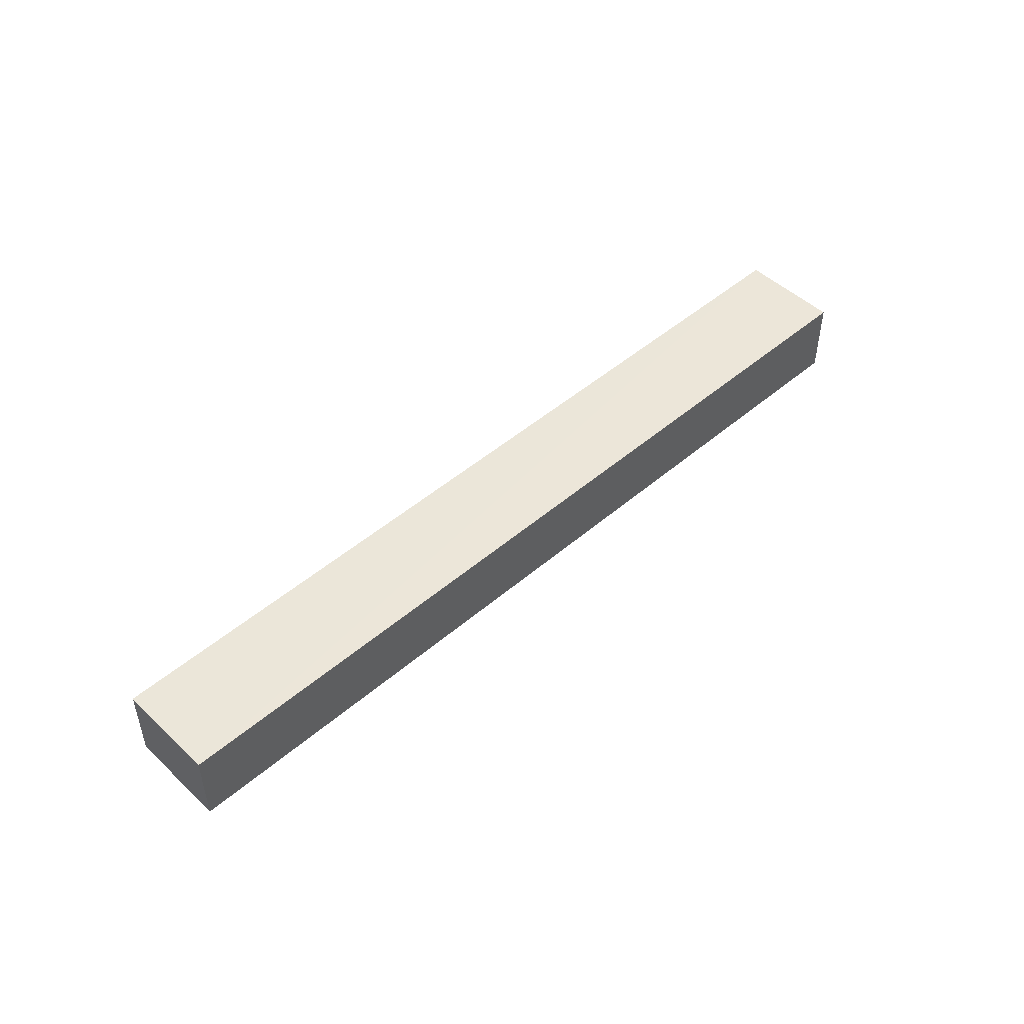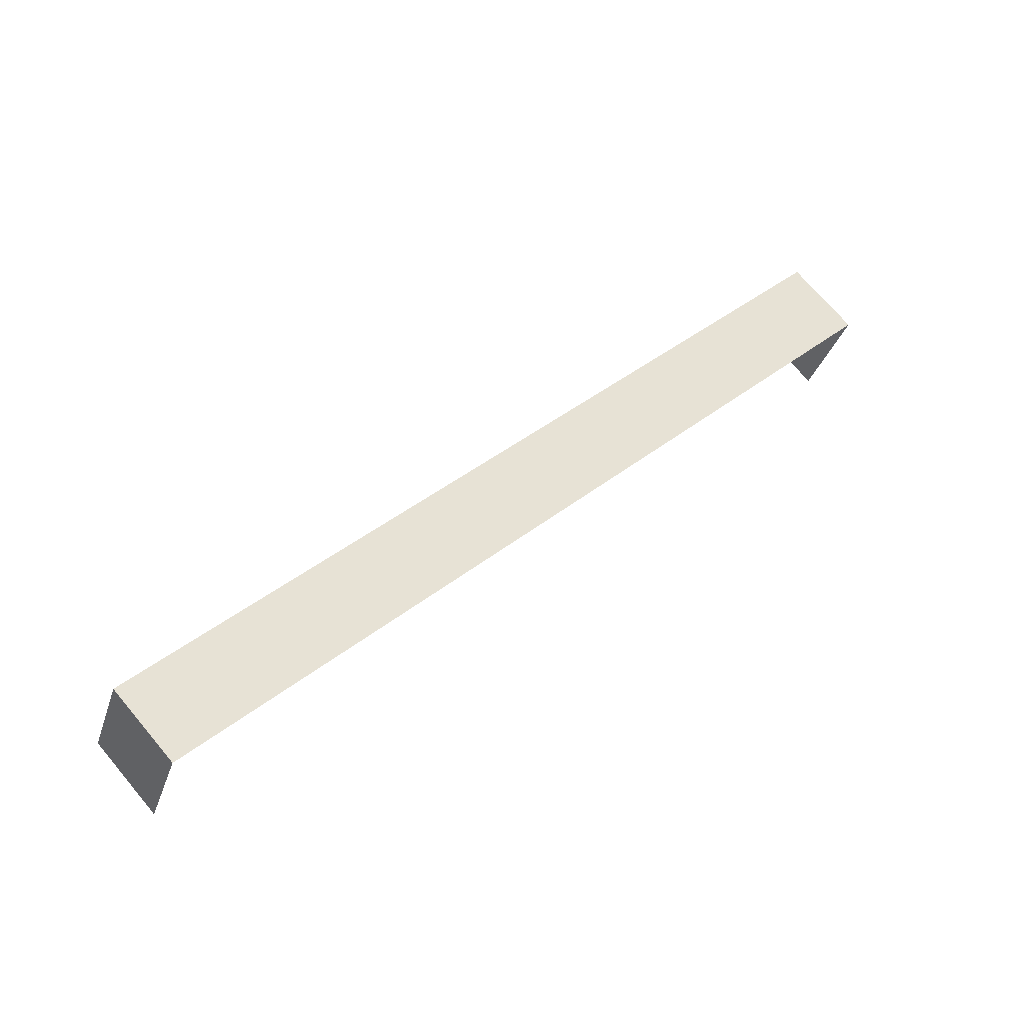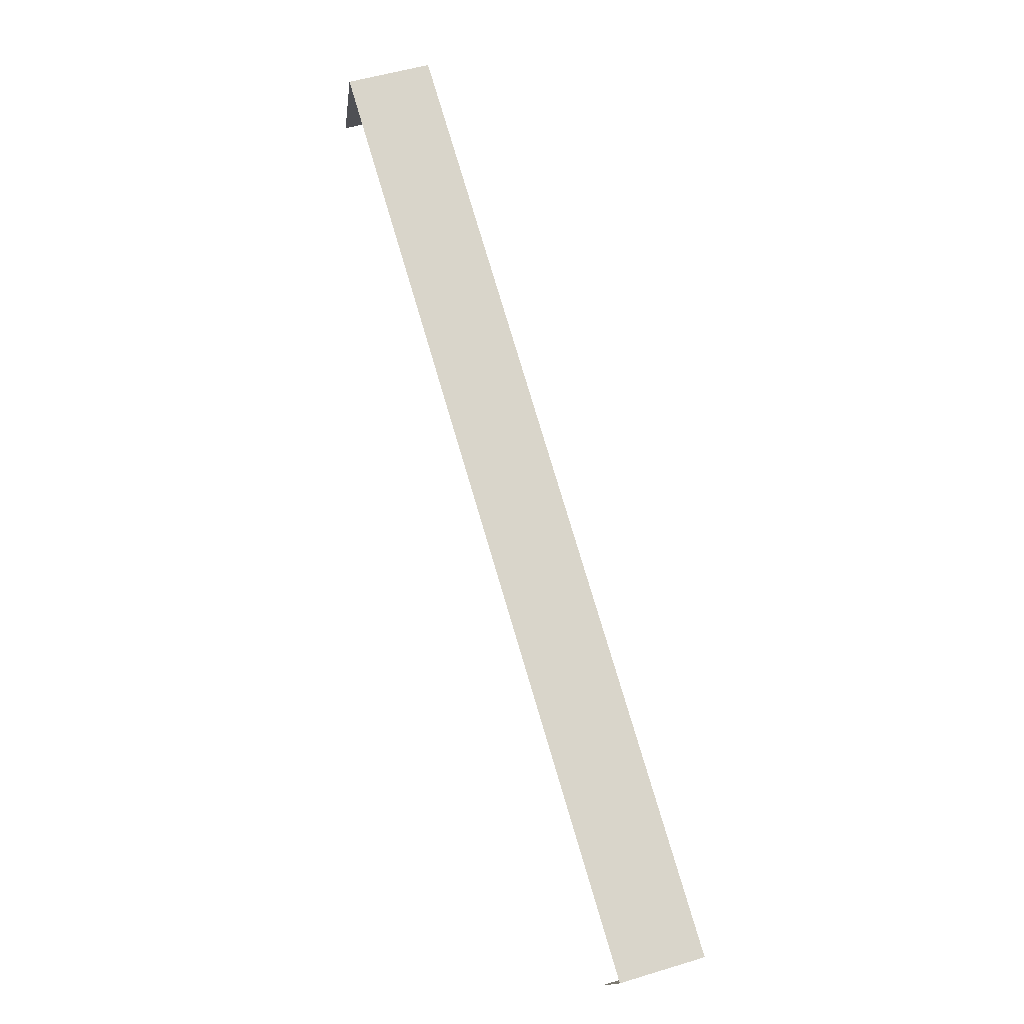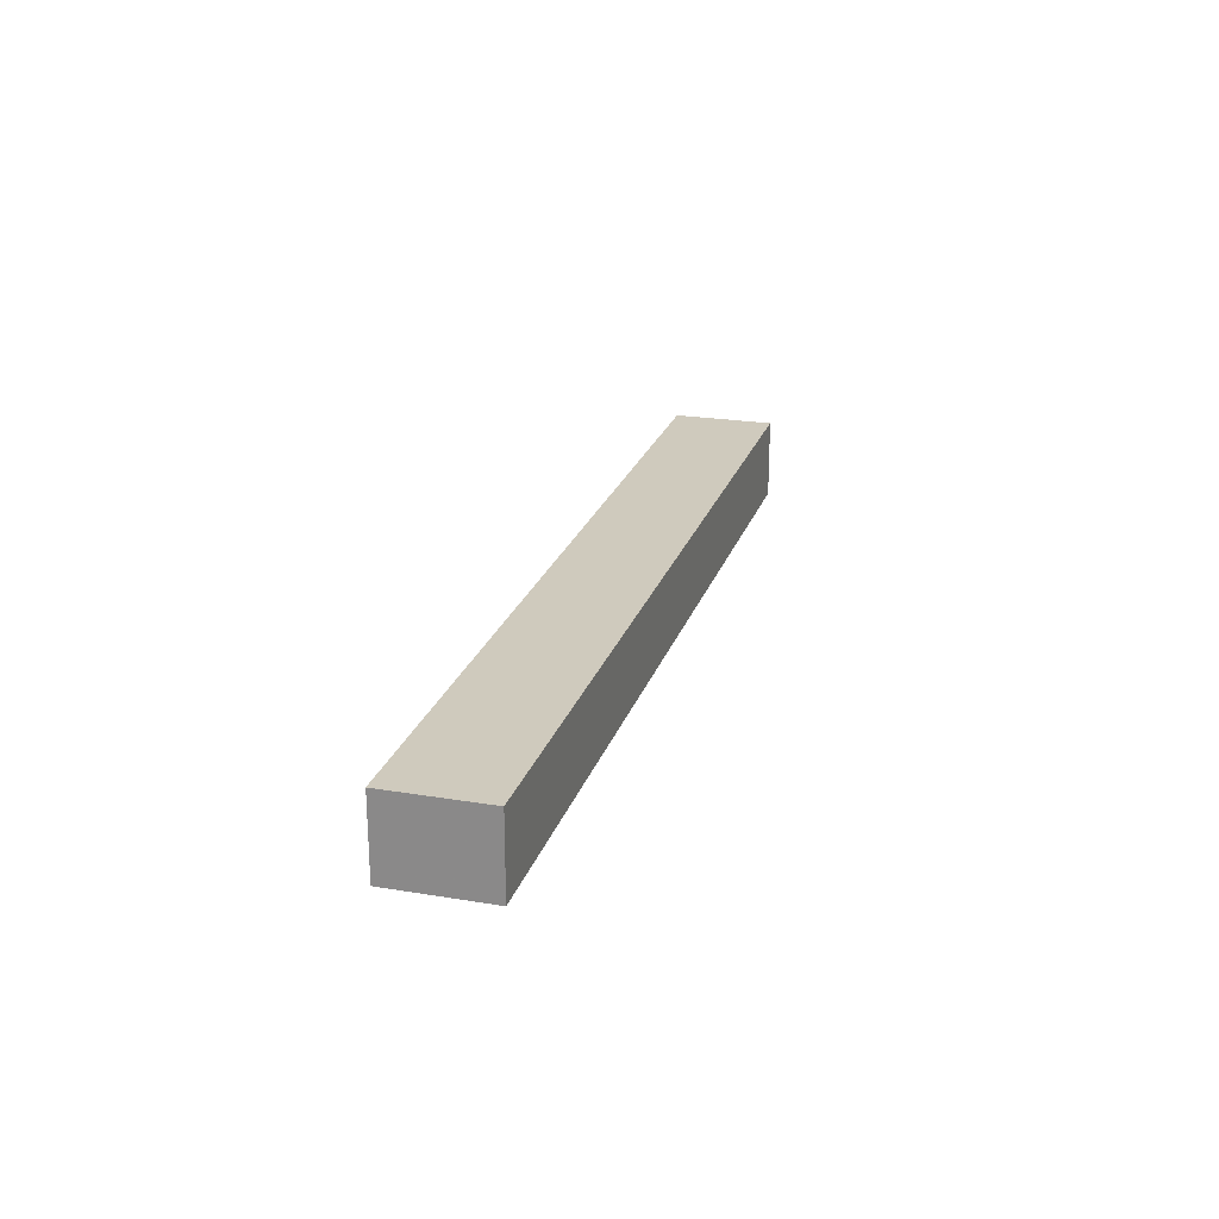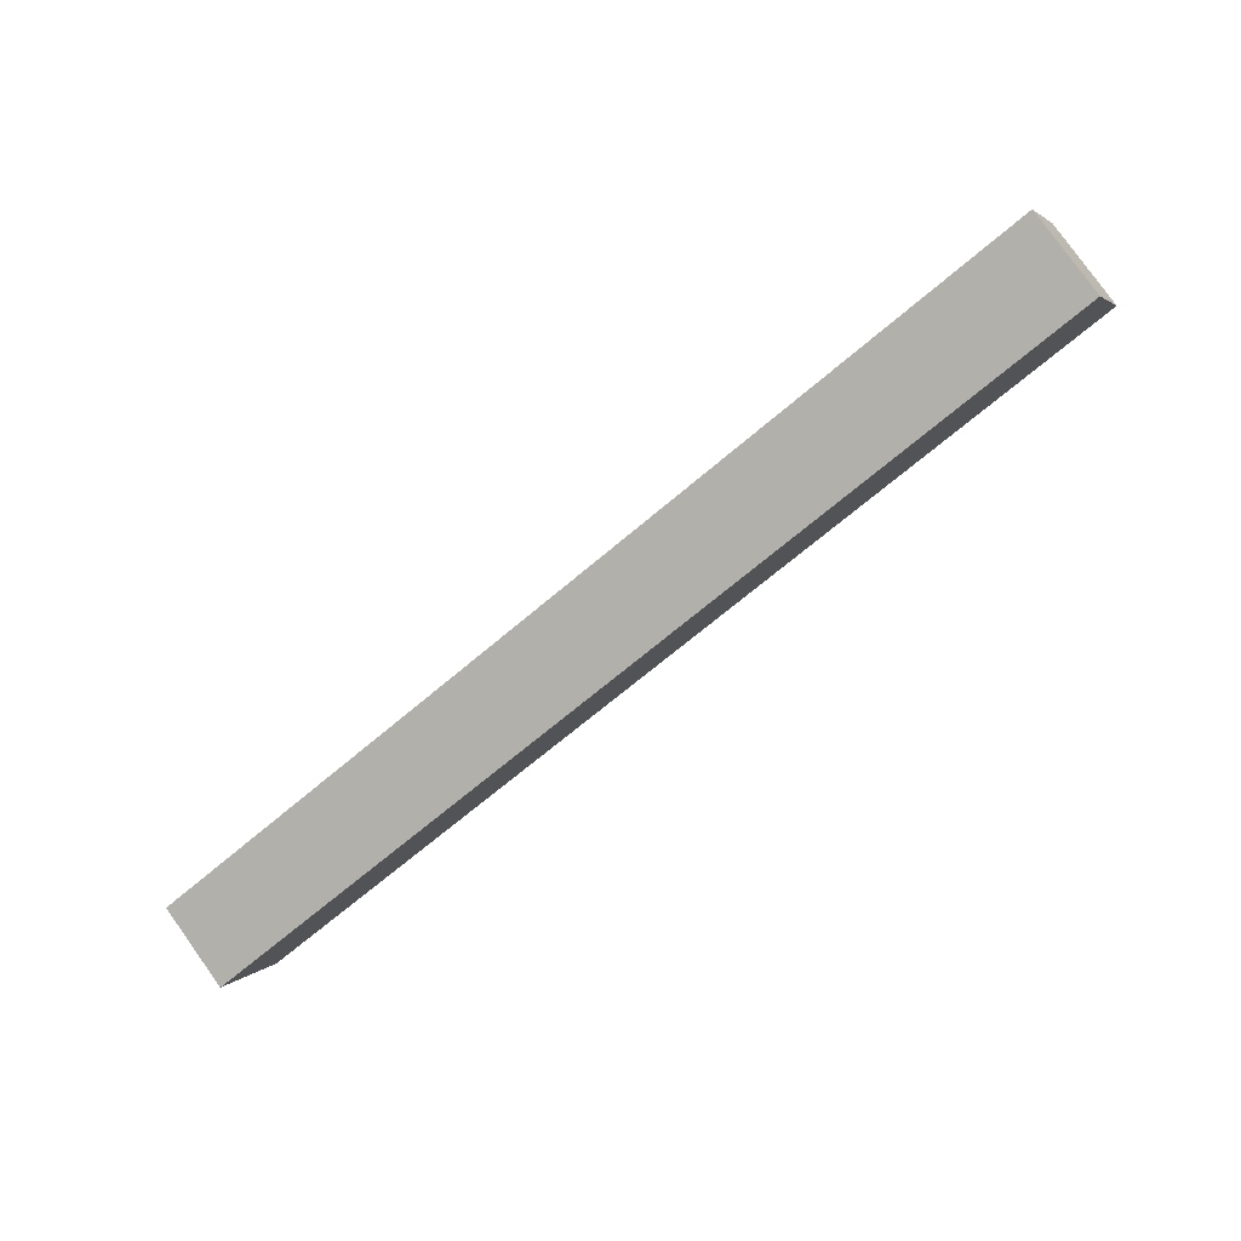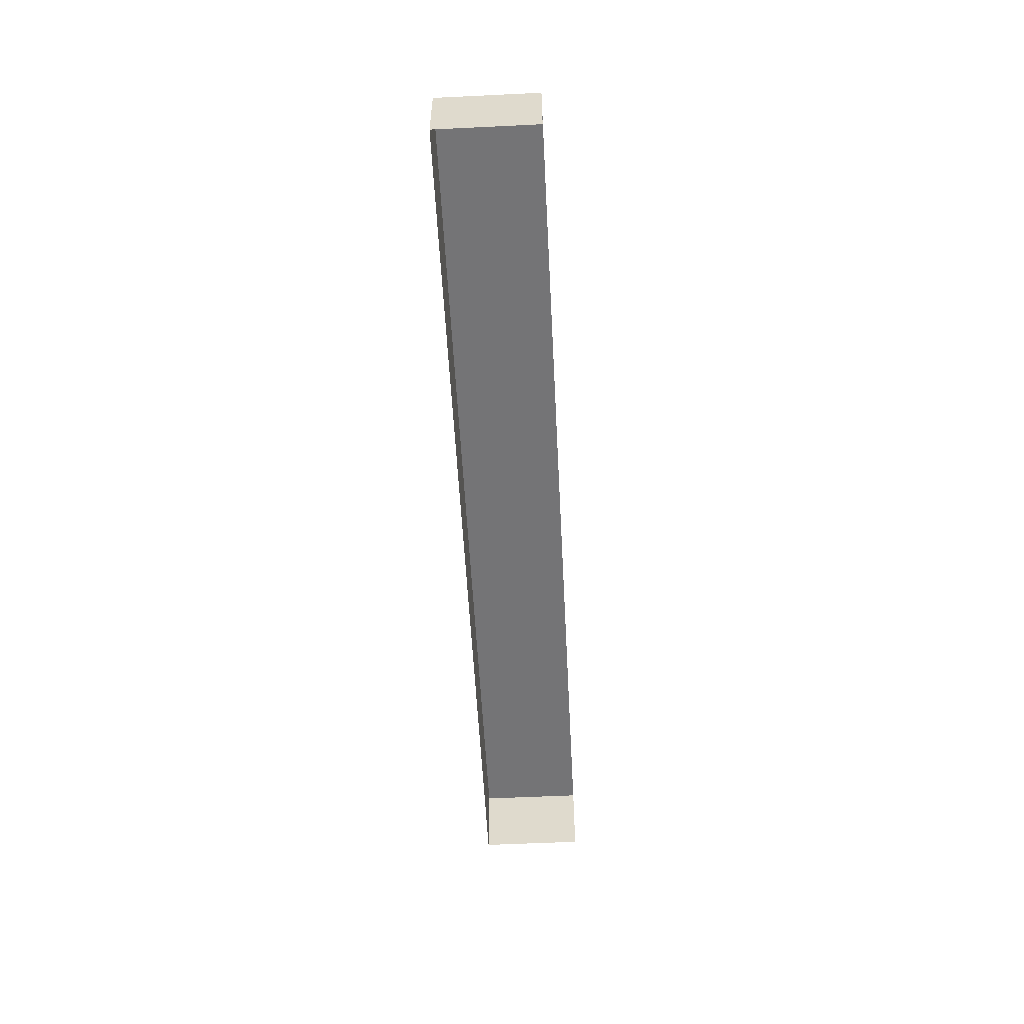
<metadata>
{"format":"obj","ext":"obj","renderer":"f3d","projection":"perspective","resolution":1024,"background":"white","views":[{"elev":48.5,"azim":158.8,"up":"+Z"},{"elev":71.8,"azim":139.7,"up":"+Y"},{"elev":53.6,"azim":-107.9,"up":"+Y"},{"elev":23.0,"azim":128.4,"up":"+Z"},{"elev":79.9,"azim":-35.6,"up":"+Y"},{"elev":-56.3,"azim":-64.5,"up":"+Z"}]}
</metadata>
<code>
v -2.2e+05 -1.244e+05 30.5
v -2.2e+05 -1.244e+05 30.5
v -2.199e+05 -1.243e+05 30.5
v -2.199e+05 -1.243e+05 30.5
v -2.2e+05 -1.244e+05 34.59
v -2.199e+05 -1.243e+05 34.59
v -2.199e+05 -1.243e+05 34.59
v -2.2e+05 -1.244e+05 34.59
f 1 2 3
f 4 1 3
f 5 1 4
f 6 5 4
f 5 6 7
f 8 5 7
f 7 3 2
f 8 7 2
f 7 4 3
f 7 6 4
f 8 2 1
f 5 8 1

</code>
